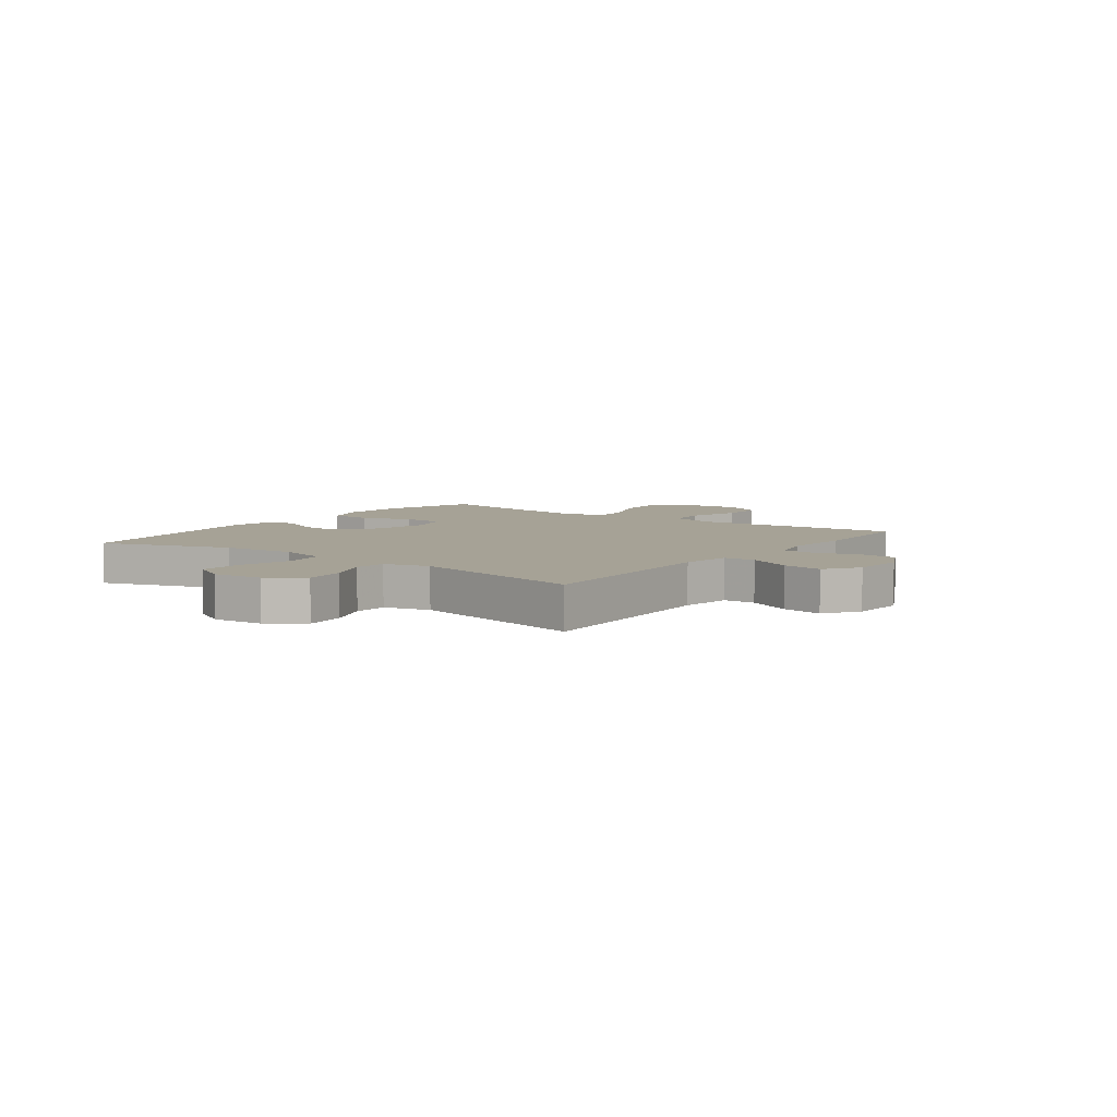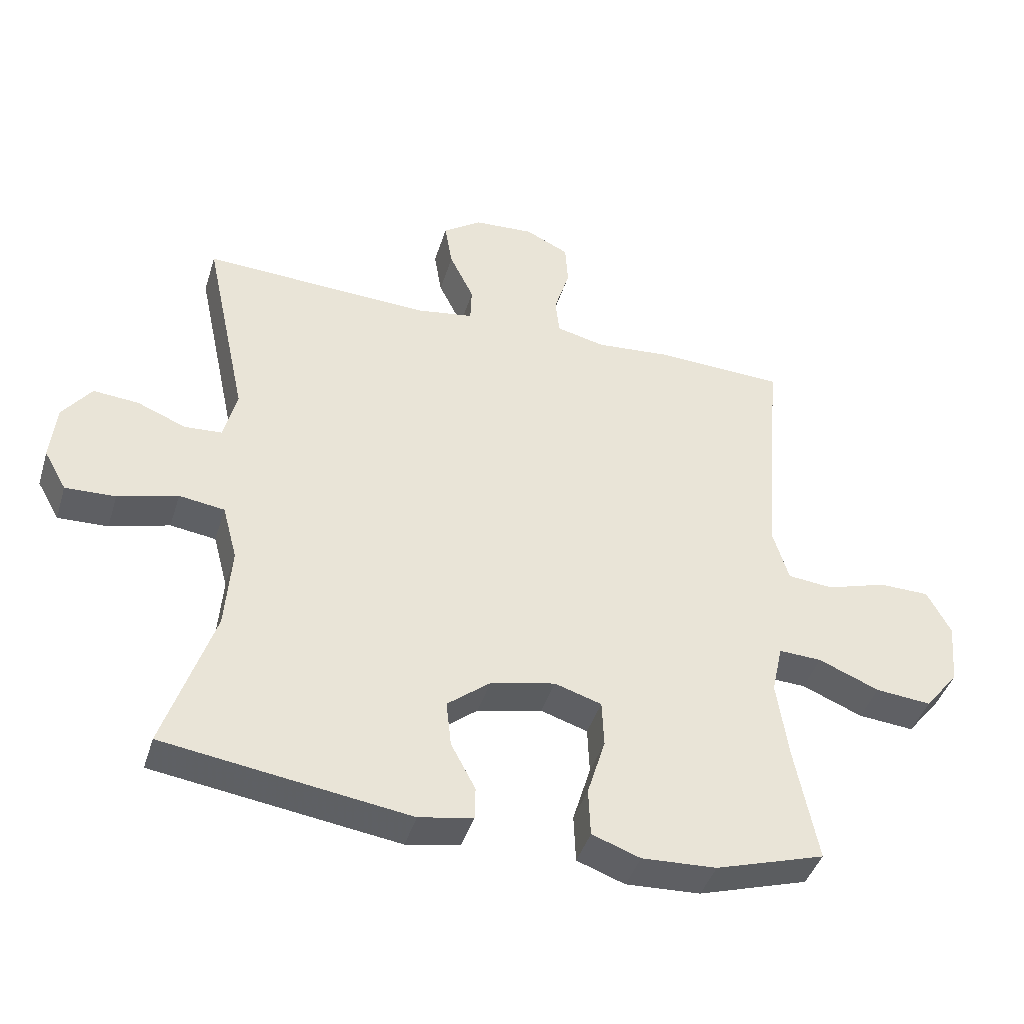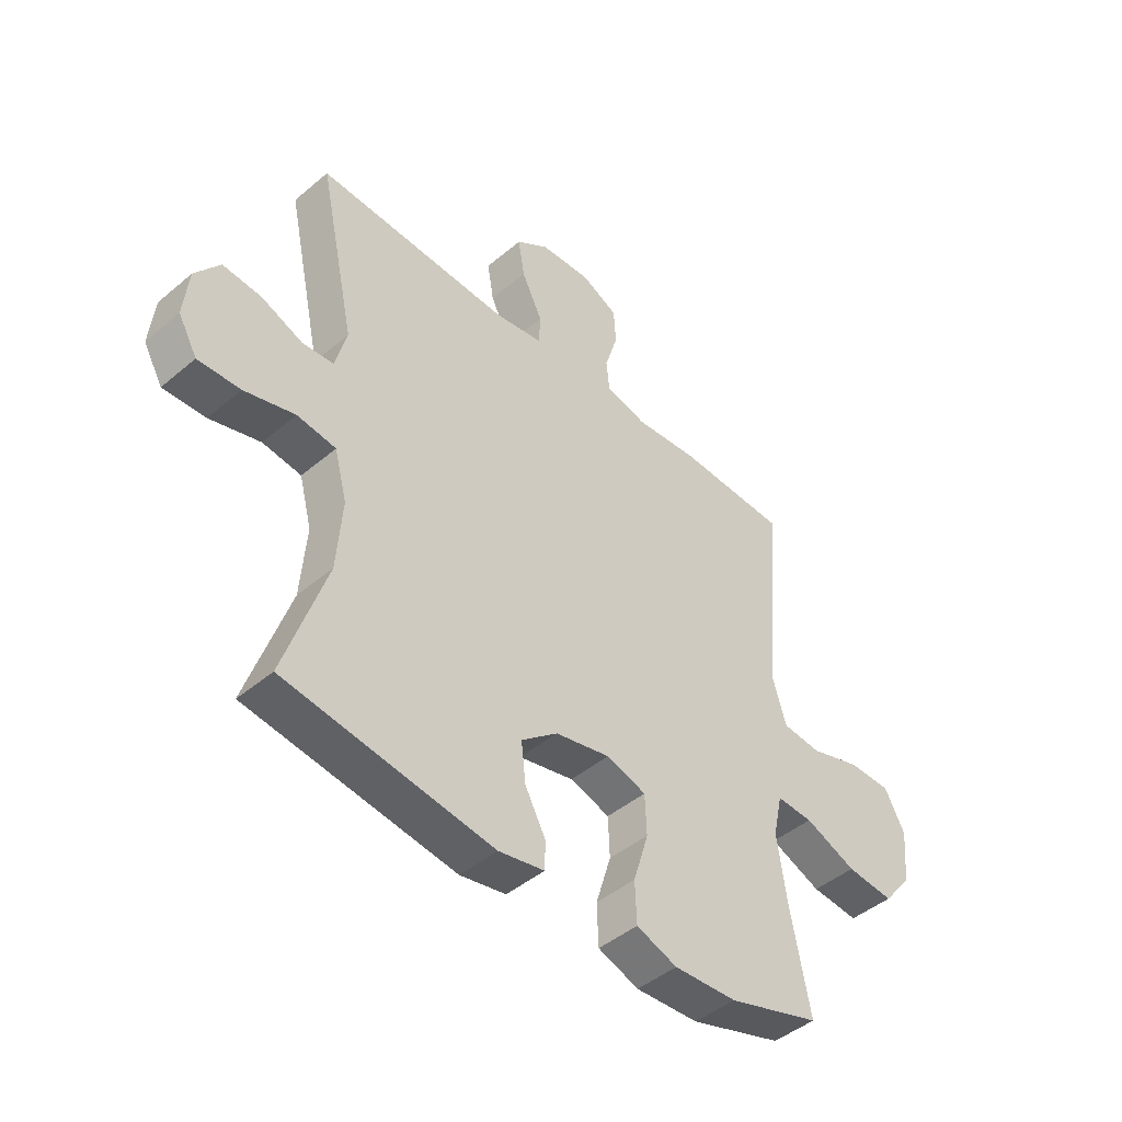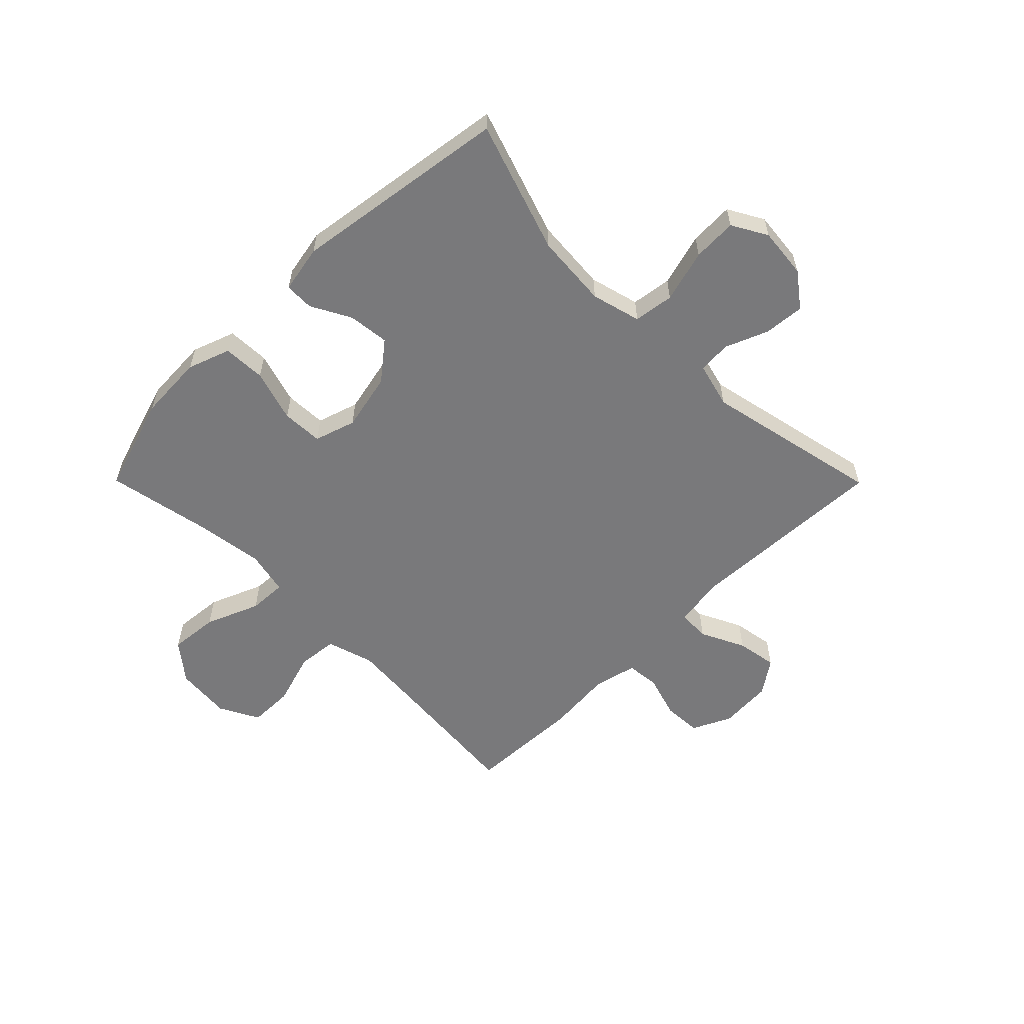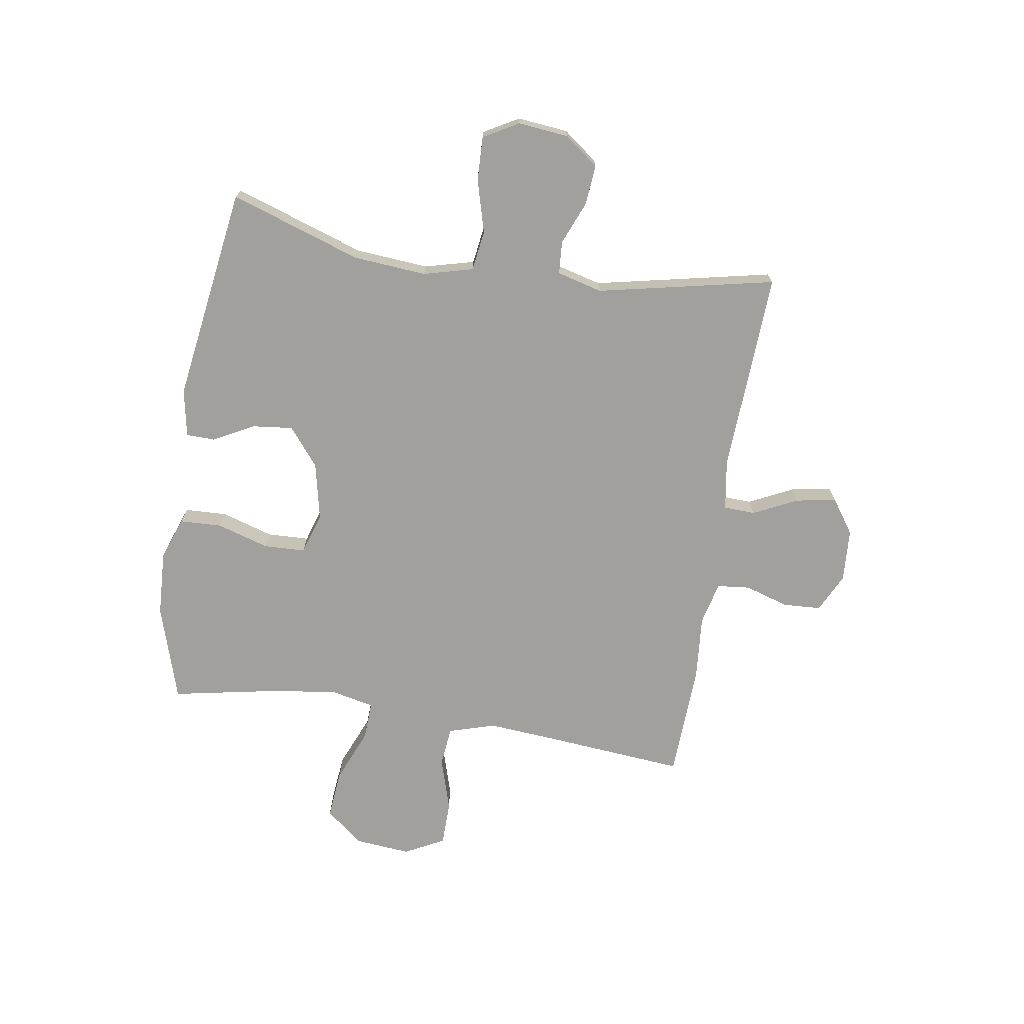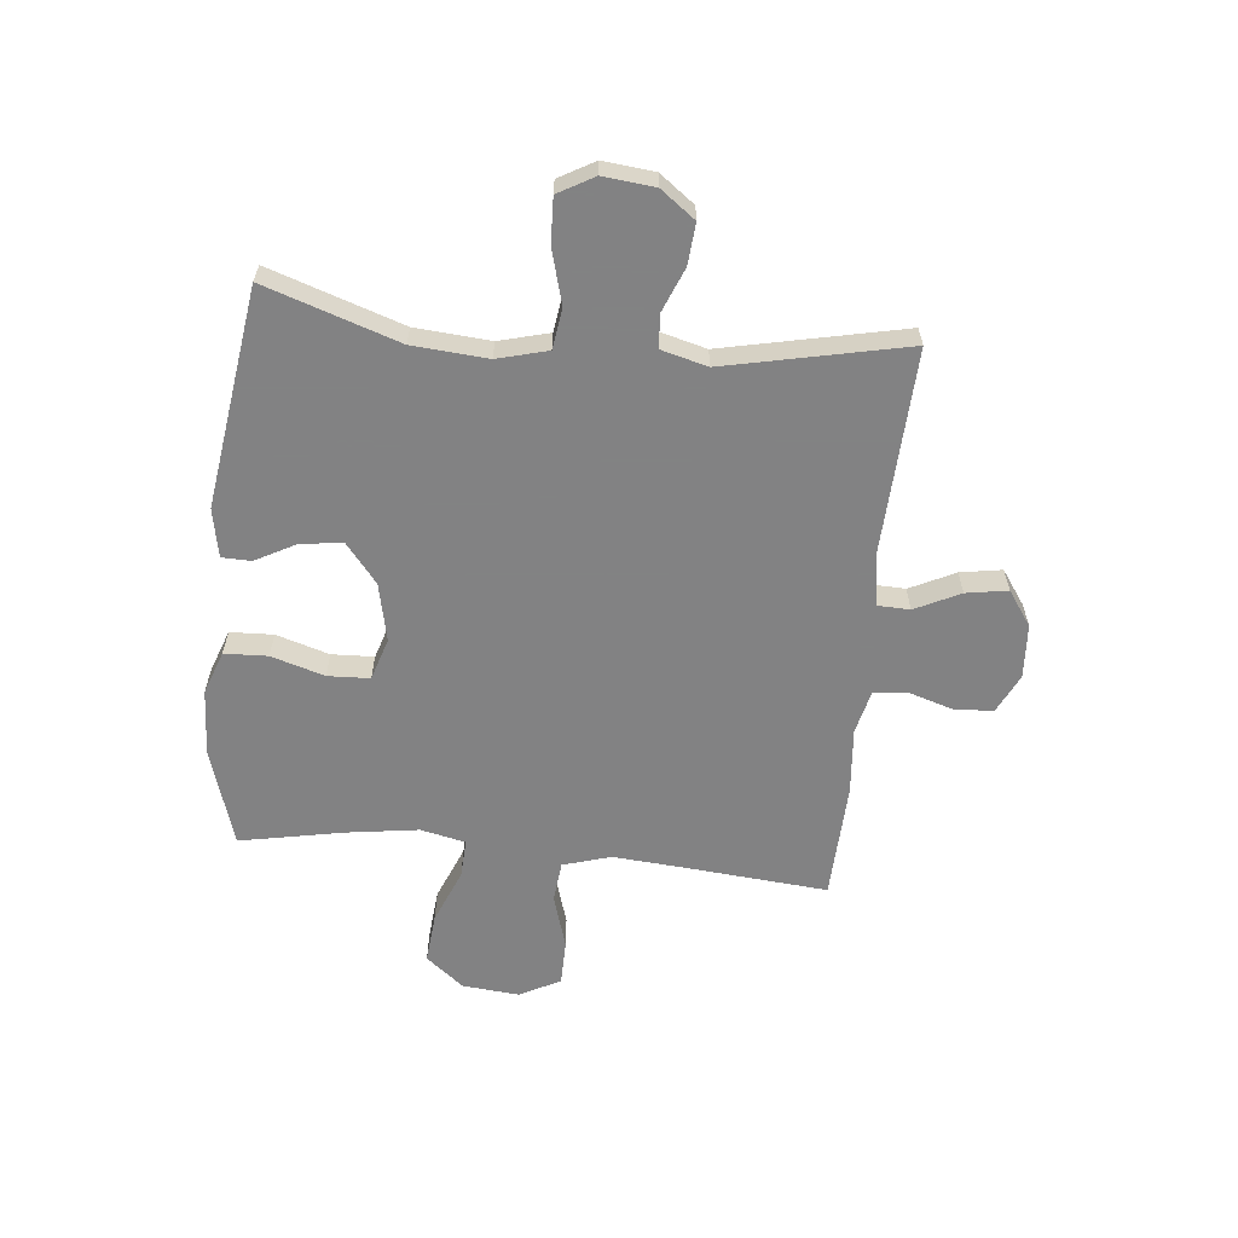
<metadata>
{"format":"obj","ext":"obj","renderer":"f3d","projection":"perspective","resolution":1024,"background":"white","views":[{"elev":6.3,"azim":-53.5,"up":"+Y"},{"elev":-42.4,"azim":-16.7,"up":"+Z"},{"elev":-45.2,"azim":-45.8,"up":"+Z"},{"elev":-57.9,"azim":-135.2,"up":"+Y"},{"elev":-71.7,"azim":-99.1,"up":"+Y"},{"elev":-60.9,"azim":-95.8,"up":"+Y"}]}
</metadata>
<code>
v -0.5 0.07 0.5
v -0.143 0.07 0.484
v -0.054 0.07 0.498
v -0.052 0.07 0.554
v -0.09 0.07 0.632
v -0.102 0.07 0.704
v -0.042 0.07 0.746
v 0.052 0.07 0.752
v 0.12 0.07 0.719
v 0.124 0.07 0.652
v 0.1 0.07 0.574
v 0.106 0.07 0.516
v 0.182 0.07 0.498
v 0.298 0.07 0.508
v 0.5 0.07 0.5
v 0.479 0.07 0.257
v 0.469 0.07 0.129
v 0.494 0.07 0.046
v 0.565 0.07 0.039
v 0.659 0.07 0.068
v 0.738 0.07 0.067
v 0.775 0.07 -0.003
v 0.766 0.07 -0.102
v 0.713 0.07 -0.168
v 0.626 0.07 -0.16
v 0.531 0.07 -0.121
v 0.464 0.07 -0.118
v 0.447 0.07 -0.196
v 0.465 0.07 -0.32
v 0.5 0.07 -0.5
v 0.33 0.07 -0.553
v 0.214 0.07 -0.559
v 0.139 0.07 -0.532
v 0.136 0.07 -0.457
v 0.164 0.07 -0.365
v 0.161 0.07 -0.292
v 0.088 0.07 -0.269
v -0.013 0.07 -0.291
v -0.08 0.07 -0.345
v -0.072 0.07 -0.417
v -0.034 0.07 -0.488
v -0.035 0.07 -0.539
v -0.119 0.07 -0.555
v -0.5 0.07 -0.5
v -0.423 0.07 -0.269
v -0.413 0.07 -0.139
v -0.436 0.07 -0.052
v -0.507 0.07 -0.042
v -0.6 0.07 -0.068
v -0.678 0.07 -0.071
v -0.713 0.07 -0.009
v -0.704 0.07 0.08
v -0.659 0.07 0.14
v -0.588 0.07 0.134
v -0.512 0.07 0.103
v -0.454 0.07 0.107
v -0.433 0.07 0.187
v -0.5 0 0.5
v -0.143 0 0.484
v -0.054 0 0.498
v -0.052 0 0.554
v -0.09 0 0.632
v -0.102 0 0.704
v -0.042 0 0.746
v 0.052 0 0.752
v 0.12 0 0.719
v 0.124 0 0.652
v 0.1 0 0.574
v 0.106 0 0.516
v 0.182 0 0.498
v 0.298 0 0.508
v 0.5 0 0.5
v 0.479 0 0.257
v 0.469 0 0.129
v 0.494 0 0.046
v 0.565 0 0.039
v 0.659 0 0.068
v 0.738 0 0.067
v 0.775 0 -0.003
v 0.766 0 -0.102
v 0.713 0 -0.168
v 0.626 0 -0.16
v 0.531 0 -0.121
v 0.464 0 -0.118
v 0.447 0 -0.196
v 0.465 0 -0.32
v 0.5 0 -0.5
v 0.33 0 -0.553
v 0.214 0 -0.559
v 0.139 0 -0.532
v 0.136 0 -0.457
v 0.164 0 -0.365
v 0.161 0 -0.292
v 0.088 0 -0.269
v -0.013 0 -0.291
v -0.08 0 -0.345
v -0.072 0 -0.417
v -0.034 0 -0.488
v -0.035 0 -0.539
v -0.119 0 -0.555
v -0.5 0 -0.5
v -0.423 0 -0.269
v -0.413 0 -0.139
v -0.436 0 -0.052
v -0.507 0 -0.042
v -0.6 0 -0.068
v -0.678 0 -0.071
v -0.713 0 -0.009
v -0.704 0 0.08
v -0.659 0 0.14
v -0.588 0 0.134
v -0.512 0 0.103
v -0.454 0 0.107
v -0.433 0 0.187
f 52 53 54 55
f 52 55 56
f 51 52 56
f 48 49 50 51
f 47 48 51 56
f 46 47 56 57
f 42 43 44 45
f 40 41 42 45
f 39 40 45 46
f 38 39 46 57
f 32 33 34 35
f 32 35 36
f 29 30 31 32
f 28 29 32 36
f 27 28 36 37
f 23 24 25 26
f 23 26 27
f 22 23 27
f 19 20 21 22
f 18 19 22 27
f 17 18 27 37
f 13 14 15 16
f 12 13 16 17
f 8 9 10 11
f 8 11 12
f 7 8 12
f 4 5 6 7
f 3 4 7 12
f 2 3 12 17
f 17 37 38 57
f 1 2 17 57
f 112 111 110 109
f 113 112 109
f 113 109 108
f 108 107 106 105
f 113 108 105 104
f 114 113 104 103
f 102 101 100 99
f 102 99 98 97
f 103 102 97 96
f 114 103 96 95
f 92 91 90 89
f 93 92 89
f 89 88 87 86
f 93 89 86 85
f 94 93 85 84
f 83 82 81 80
f 84 83 80
f 84 80 79
f 79 78 77 76
f 84 79 76 75
f 94 84 75 74
f 73 72 71 70
f 74 73 70 69
f 68 67 66 65
f 69 68 65
f 69 65 64
f 64 63 62 61
f 69 64 61 60
f 74 69 60 59
f 114 95 94 74
f 114 74 59 58
f 1 58 59 2
f 2 59 60 3
f 3 60 61 4
f 4 61 62 5
f 5 62 63 6
f 6 63 64 7
f 7 64 65 8
f 8 65 66 9
f 9 66 67 10
f 10 67 68 11
f 11 68 69 12
f 12 69 70 13
f 13 70 71 14
f 14 71 72 15
f 15 72 73 16
f 16 73 74 17
f 17 74 75 18
f 18 75 76 19
f 19 76 77 20
f 20 77 78 21
f 21 78 79 22
f 22 79 80 23
f 23 80 81 24
f 24 81 82 25
f 25 82 83 26
f 26 83 84 27
f 27 84 85 28
f 28 85 86 29
f 29 86 87 30
f 30 87 88 31
f 31 88 89 32
f 32 89 90 33
f 33 90 91 34
f 34 91 92 35
f 35 92 93 36
f 36 93 94 37
f 37 94 95 38
f 38 95 96 39
f 39 96 97 40
f 40 97 98 41
f 41 98 99 42
f 42 99 100 43
f 43 100 101 44
f 44 101 102 45
f 45 102 103 46
f 46 103 104 47
f 47 104 105 48
f 48 105 106 49
f 49 106 107 50
f 50 107 108 51
f 51 108 109 52
f 52 109 110 53
f 53 110 111 54
f 54 111 112 55
f 55 112 113 56
f 56 113 114 57
f 57 114 58 1

</code>
